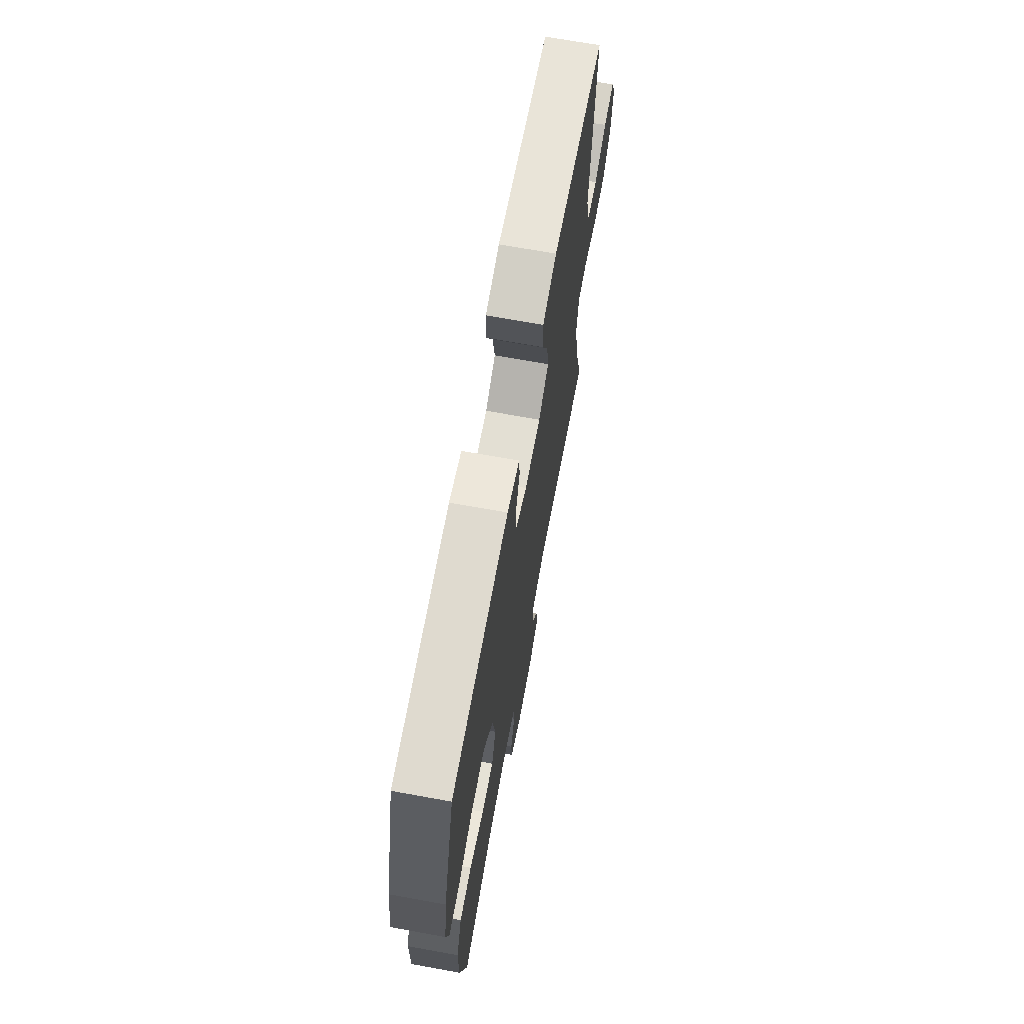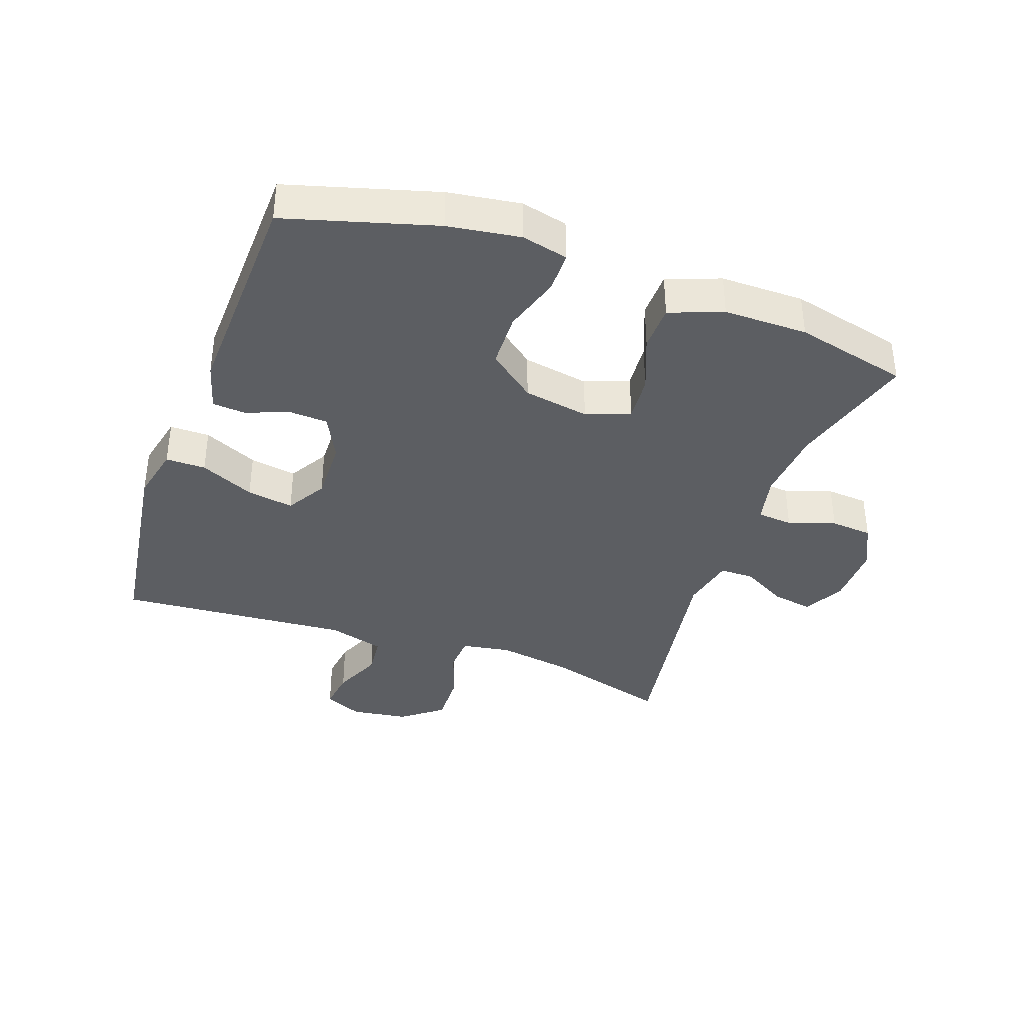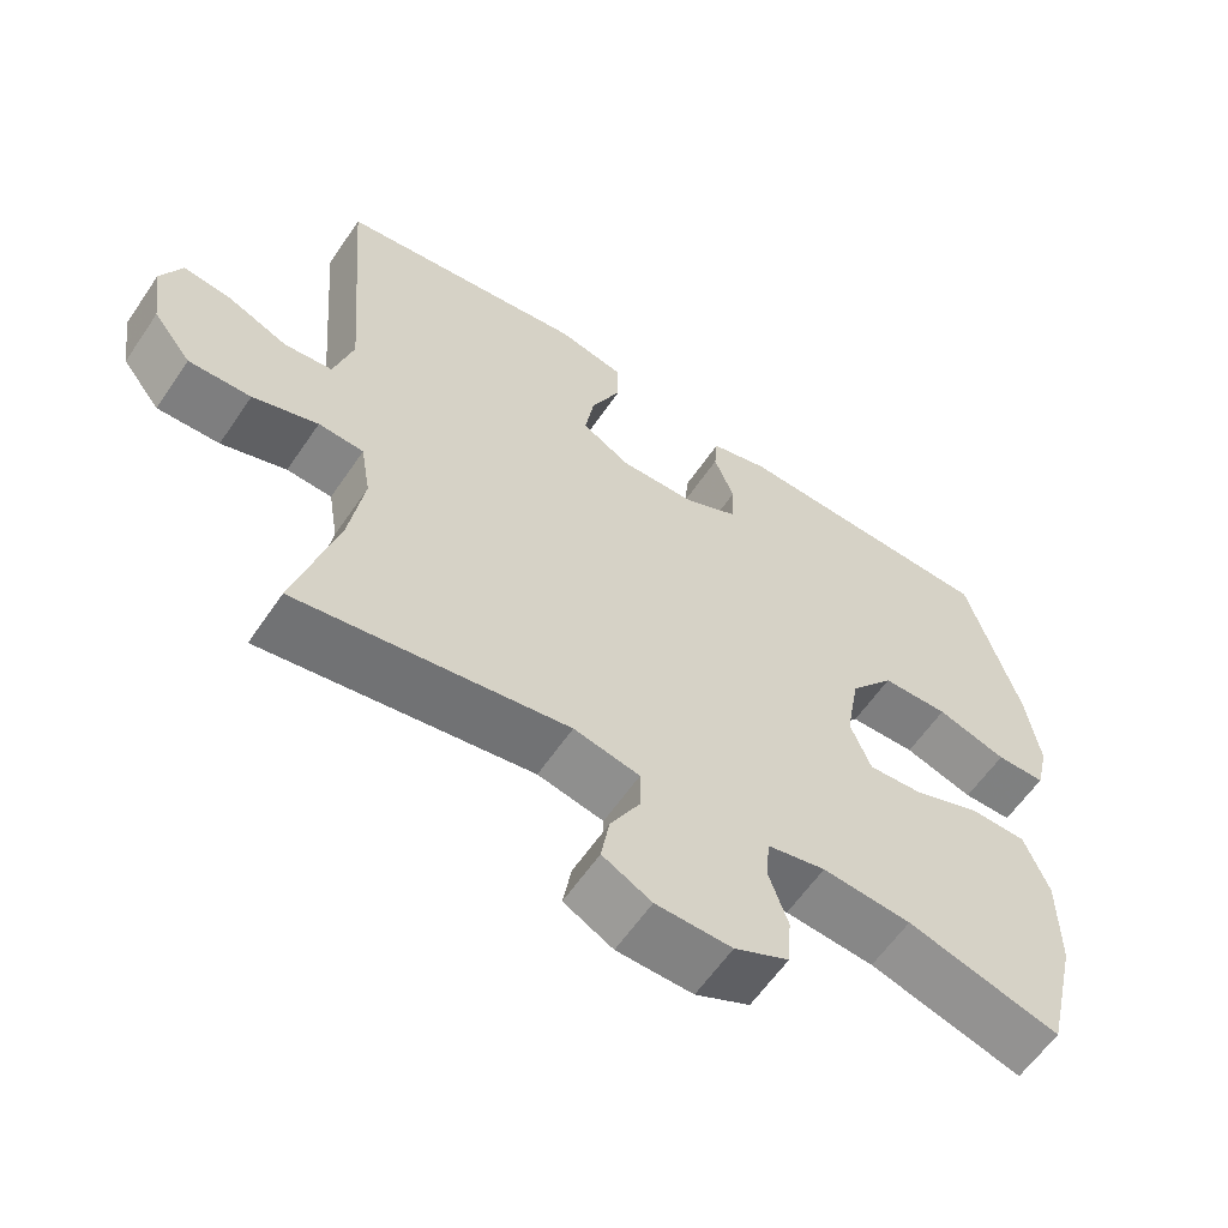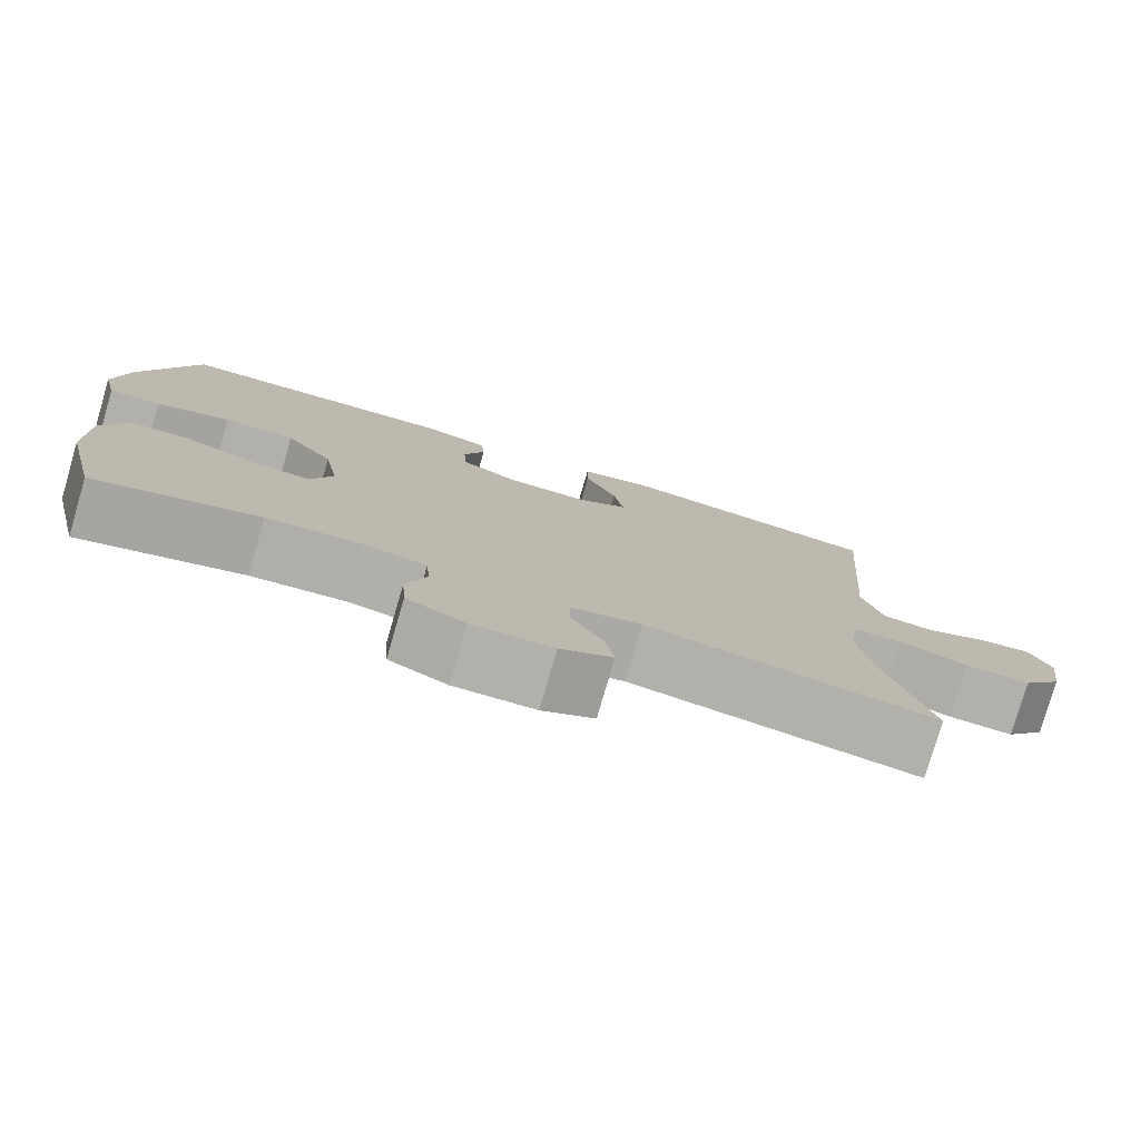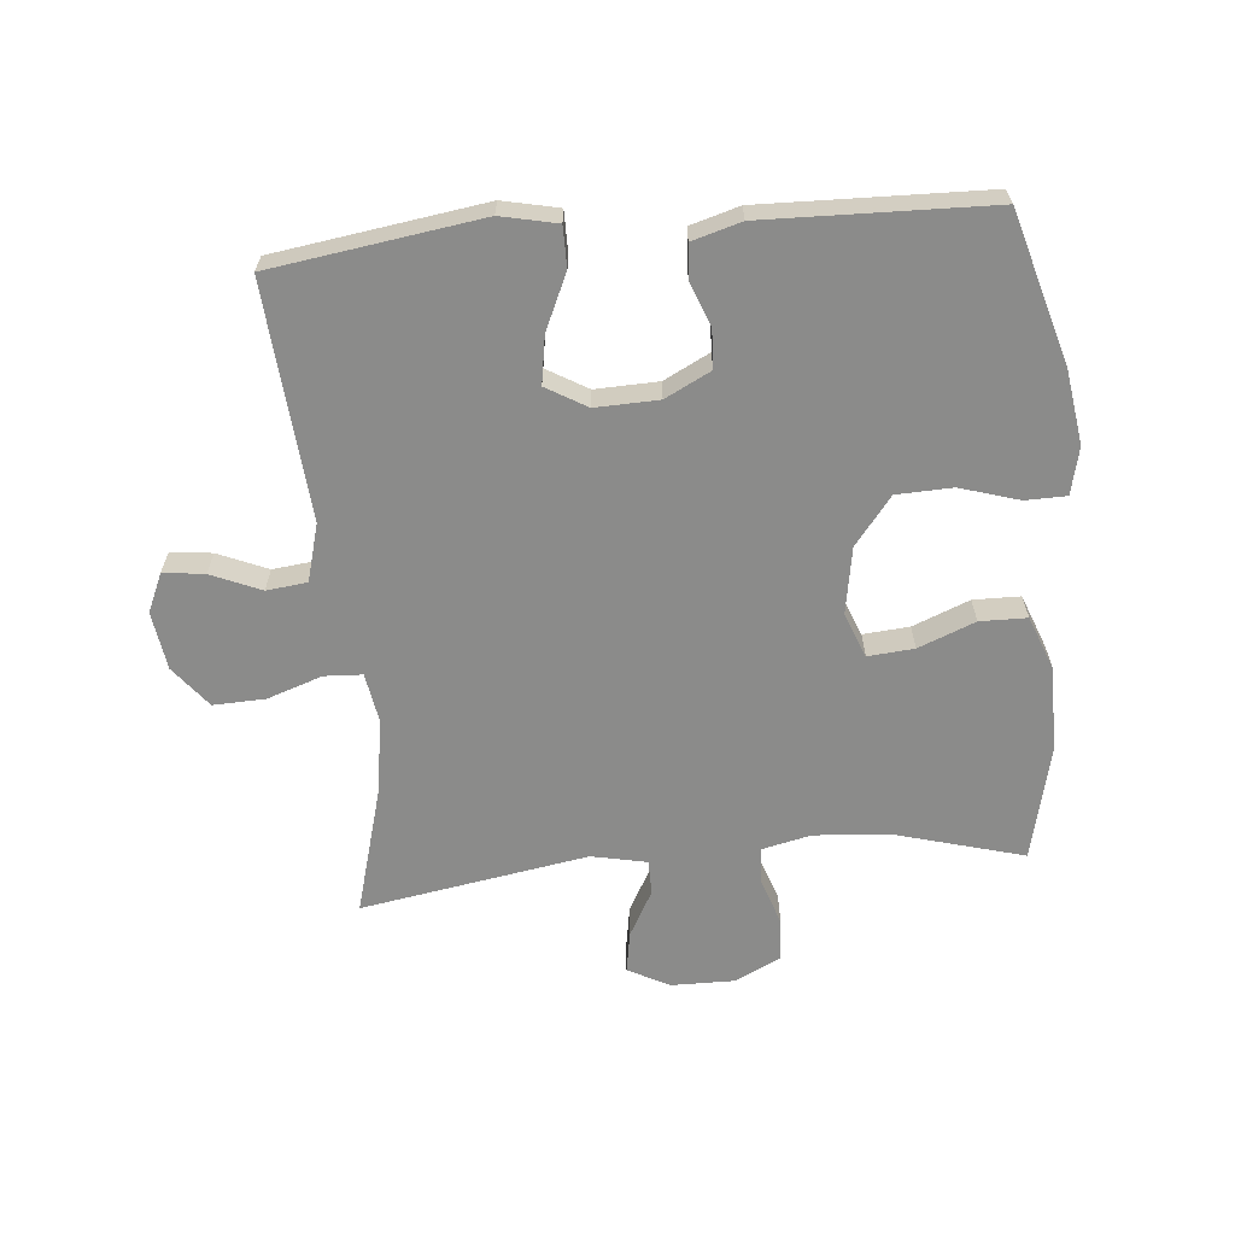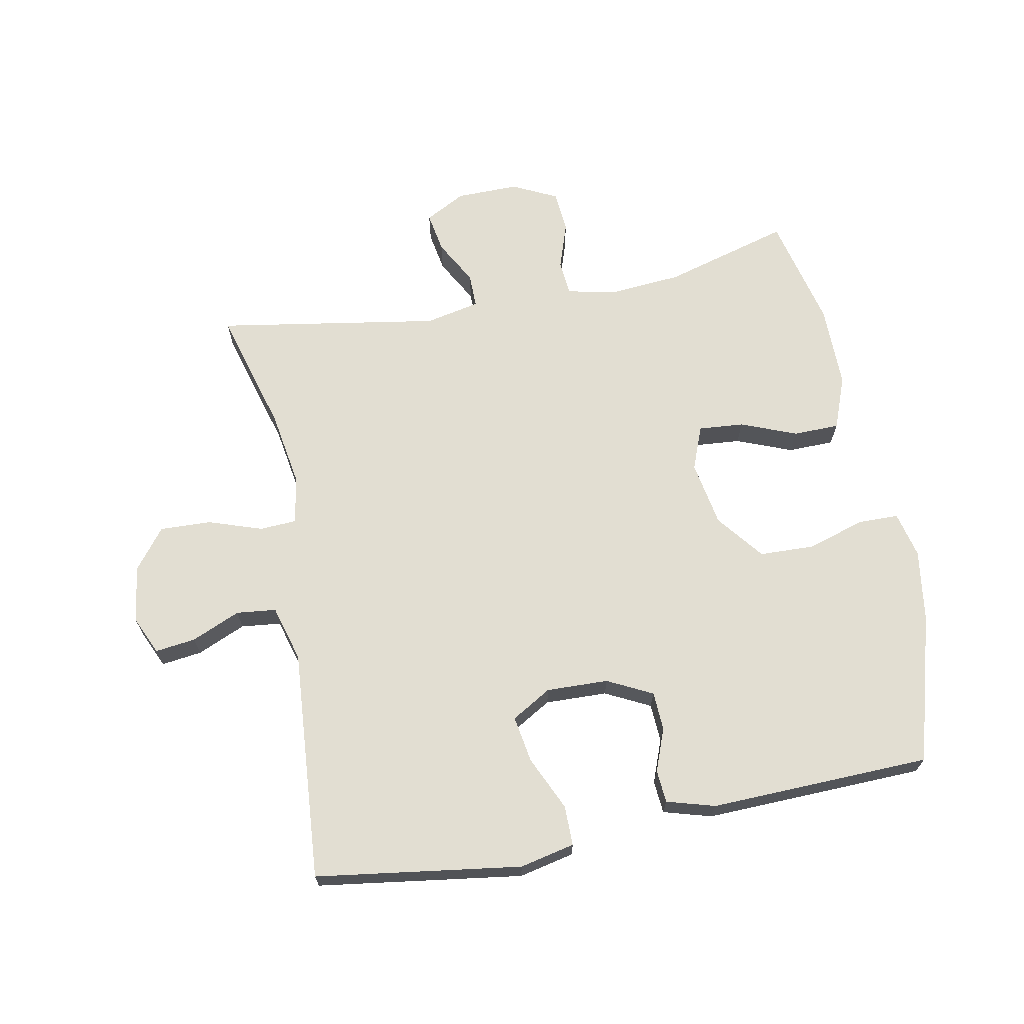
<metadata>
{"format":"obj","ext":"obj","renderer":"f3d","projection":"perspective","resolution":1024,"background":"white","views":[{"elev":68.9,"azim":100.3,"up":"+Z"},{"elev":-37.8,"azim":70.2,"up":"+Y"},{"elev":-60.4,"azim":-34.1,"up":"+Z"},{"elev":-78.5,"azim":163.8,"up":"+Z"},{"elev":-63.7,"azim":5.3,"up":"+Y"},{"elev":67.8,"azim":-11.0,"up":"+Y"}]}
</metadata>
<code>
v 0.5 0.07 0.5
v 0.568 0.07 0.265
v 0.585 0.07 0.151
v 0.568 0.07 0.078
v 0.504 0.07 0.077
v 0.413 0.07 0.105
v 0.326 0.07 0.102
v 0.268 0.07 0.028
v 0.25 0.07 -0.076
v 0.277 0.07 -0.145
v 0.349 0.07 -0.139
v 0.437 0.07 -0.104
v 0.51 0.07 -0.105
v 0.542 0.07 -0.189
v 0.542 0.07 -0.321
v 0.5 0.07 -0.5
v 0.3 0.07 -0.444
v 0.184 0.07 -0.435
v 0.108 0.07 -0.452
v 0.103 0.07 -0.508
v 0.128 0.07 -0.582
v 0.123 0.07 -0.648
v 0.052 0.07 -0.683
v -0.047 0.07 -0.682
v -0.111 0.07 -0.648
v -0.1 0.07 -0.584
v -0.061 0.07 -0.513
v -0.061 0.07 -0.459
v -0.147 0.07 -0.441
v -0.5 0.07 -0.5
v -0.445 0.07 -0.304
v -0.426 0.07 -0.186
v -0.439 0.07 -0.108
v -0.498 0.07 -0.105
v -0.583 0.07 -0.134
v -0.664 0.07 -0.137
v -0.714 0.07 -0.073
v -0.727 0.07 0.018
v -0.7 0.07 0.078
v -0.636 0.07 0.07
v -0.559 0.07 0.037
v -0.496 0.07 0.044
v -0.471 0.07 0.133
v -0.5 0.07 0.5
v -0.175 0.07 0.547
v -0.088 0.07 0.528
v -0.088 0.07 0.465
v -0.127 0.07 0.379
v -0.139 0.07 0.305
v -0.076 0.07 0.268
v 0.022 0.07 0.271
v 0.093 0.07 0.307
v 0.096 0.07 0.368
v 0.07 0.07 0.436
v 0.074 0.07 0.488
v 0.15 0.07 0.51
v 0.5 0 0.5
v 0.568 0 0.265
v 0.585 0 0.151
v 0.568 0 0.078
v 0.504 0 0.077
v 0.413 0 0.105
v 0.326 0 0.102
v 0.268 0 0.028
v 0.25 0 -0.076
v 0.277 0 -0.145
v 0.349 0 -0.139
v 0.437 0 -0.104
v 0.51 0 -0.105
v 0.542 0 -0.189
v 0.542 0 -0.321
v 0.5 0 -0.5
v 0.3 0 -0.444
v 0.184 0 -0.435
v 0.108 0 -0.452
v 0.103 0 -0.508
v 0.128 0 -0.582
v 0.123 0 -0.648
v 0.052 0 -0.683
v -0.047 0 -0.682
v -0.111 0 -0.648
v -0.1 0 -0.584
v -0.061 0 -0.513
v -0.061 0 -0.459
v -0.147 0 -0.441
v -0.5 0 -0.5
v -0.445 0 -0.304
v -0.426 0 -0.186
v -0.439 0 -0.108
v -0.498 0 -0.105
v -0.583 0 -0.134
v -0.664 0 -0.137
v -0.714 0 -0.073
v -0.727 0 0.018
v -0.7 0 0.078
v -0.636 0 0.07
v -0.559 0 0.037
v -0.496 0 0.044
v -0.471 0 0.133
v -0.5 0 0.5
v -0.175 0 0.547
v -0.088 0 0.528
v -0.088 0 0.465
v -0.127 0 0.379
v -0.139 0 0.305
v -0.076 0 0.268
v 0.022 0 0.271
v 0.093 0 0.307
v 0.096 0 0.368
v 0.07 0 0.436
v 0.074 0 0.488
v 0.15 0 0.51
f 4 5 6
f 3 4 6
f 2 3 6
f 1 2 6
f 56 1 6
f 55 56 6
f 54 55 6
f 53 54 6
f 52 53 6 7
f 51 52 7 8
f 50 51 8 9
f 49 50 9 10
f 46 47 48
f 45 46 48
f 44 45 48
f 43 44 48
f 42 43 48 49
f 39 40 41
f 38 39 41
f 37 38 41
f 36 37 41
f 35 36 41
f 34 35 41
f 33 34 41 42
f 29 30 31
f 28 29 31 32
f 25 26 27
f 24 25 27
f 23 24 27
f 22 23 27
f 21 22 27
f 20 21 27
f 19 20 27 28
f 28 32 33
f 19 28 33
f 18 19 33
f 15 16 17
f 14 15 17
f 13 14 17
f 12 13 17
f 11 12 17
f 10 11 17 18
f 33 42 49
f 18 33 49
f 10 18 49
f 62 61 60
f 62 60 59
f 62 59 58
f 62 58 57
f 62 57 112
f 62 112 111
f 62 111 110
f 62 110 109
f 63 62 109 108
f 64 63 108 107
f 65 64 107 106
f 66 65 106 105
f 104 103 102
f 104 102 101
f 104 101 100
f 104 100 99
f 105 104 99 98
f 97 96 95
f 97 95 94
f 97 94 93
f 97 93 92
f 97 92 91
f 97 91 90
f 98 97 90 89
f 87 86 85
f 88 87 85 84
f 83 82 81
f 83 81 80
f 83 80 79
f 83 79 78
f 83 78 77
f 83 77 76
f 84 83 76 75
f 89 88 84
f 89 84 75
f 89 75 74
f 73 72 71
f 73 71 70
f 73 70 69
f 73 69 68
f 73 68 67
f 74 73 67 66
f 105 98 89
f 105 89 74
f 105 74 66
f 1 57 58 2
f 2 58 59 3
f 3 59 60 4
f 4 60 61 5
f 5 61 62 6
f 6 62 63 7
f 7 63 64 8
f 8 64 65 9
f 9 65 66 10
f 10 66 67 11
f 11 67 68 12
f 12 68 69 13
f 13 69 70 14
f 14 70 71 15
f 15 71 72 16
f 16 72 73 17
f 17 73 74 18
f 18 74 75 19
f 19 75 76 20
f 20 76 77 21
f 21 77 78 22
f 22 78 79 23
f 23 79 80 24
f 24 80 81 25
f 25 81 82 26
f 26 82 83 27
f 27 83 84 28
f 28 84 85 29
f 29 85 86 30
f 30 86 87 31
f 31 87 88 32
f 32 88 89 33
f 33 89 90 34
f 34 90 91 35
f 35 91 92 36
f 36 92 93 37
f 37 93 94 38
f 38 94 95 39
f 39 95 96 40
f 40 96 97 41
f 41 97 98 42
f 42 98 99 43
f 43 99 100 44
f 44 100 101 45
f 45 101 102 46
f 46 102 103 47
f 47 103 104 48
f 48 104 105 49
f 49 105 106 50
f 50 106 107 51
f 51 107 108 52
f 52 108 109 53
f 53 109 110 54
f 54 110 111 55
f 55 111 112 56
f 56 112 57 1

</code>
